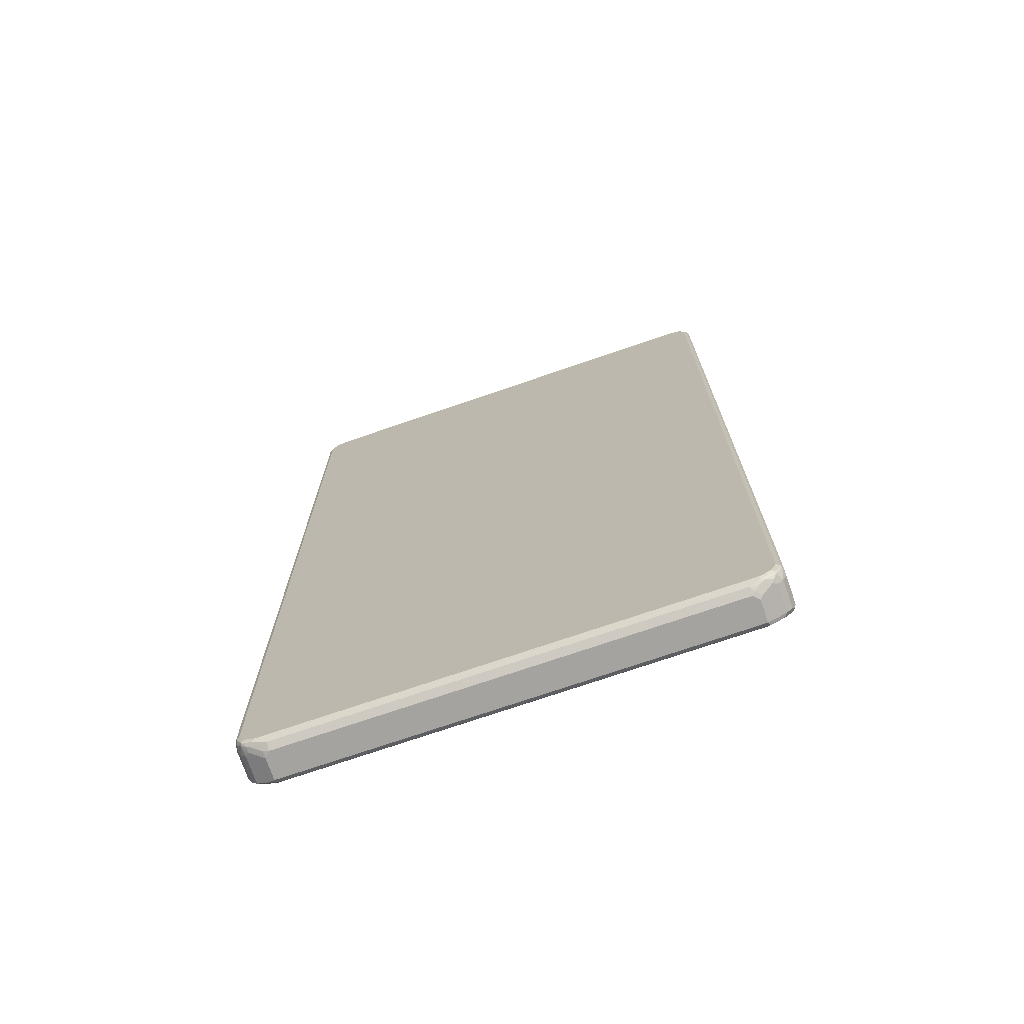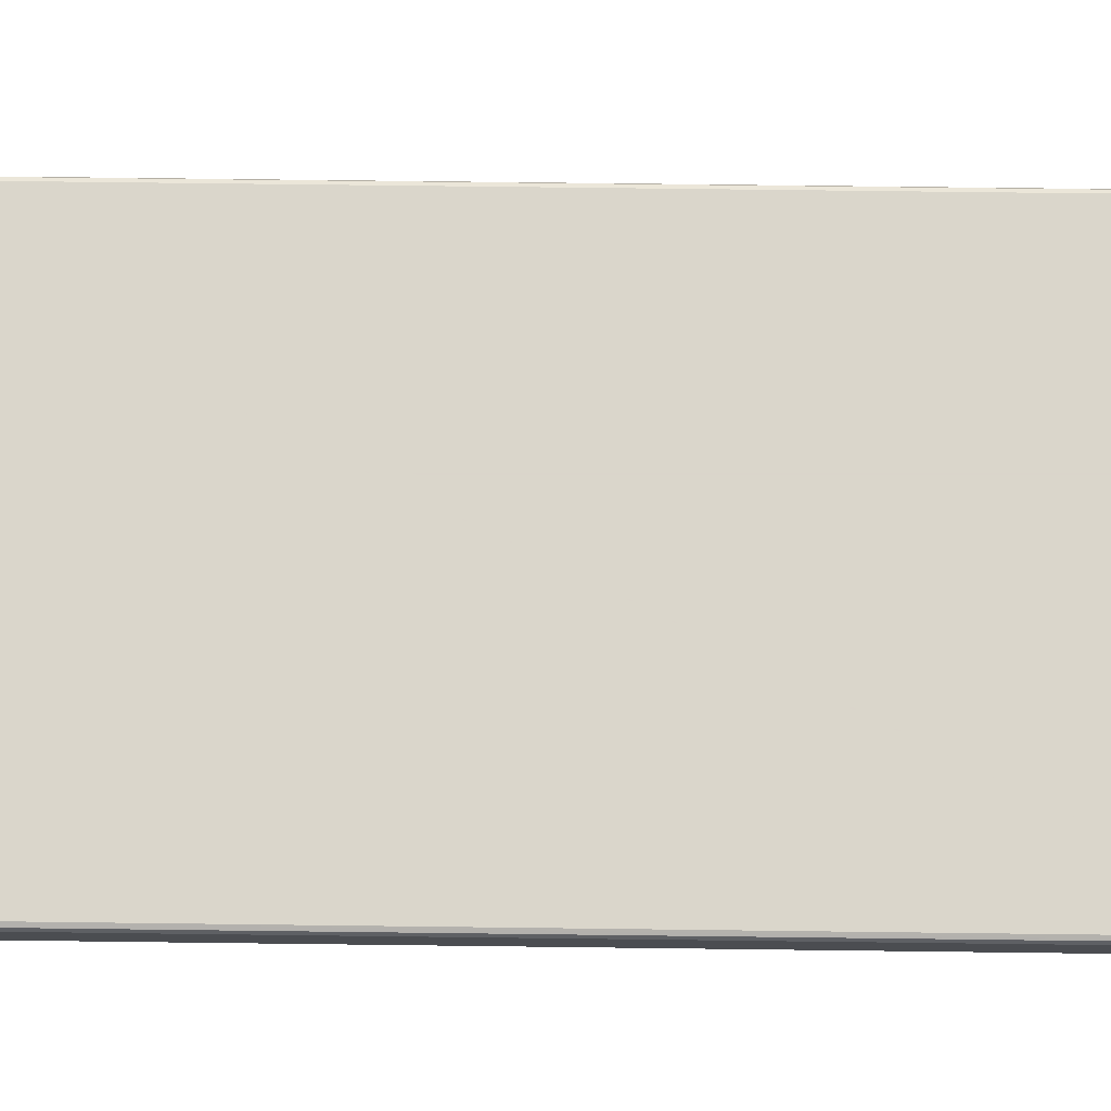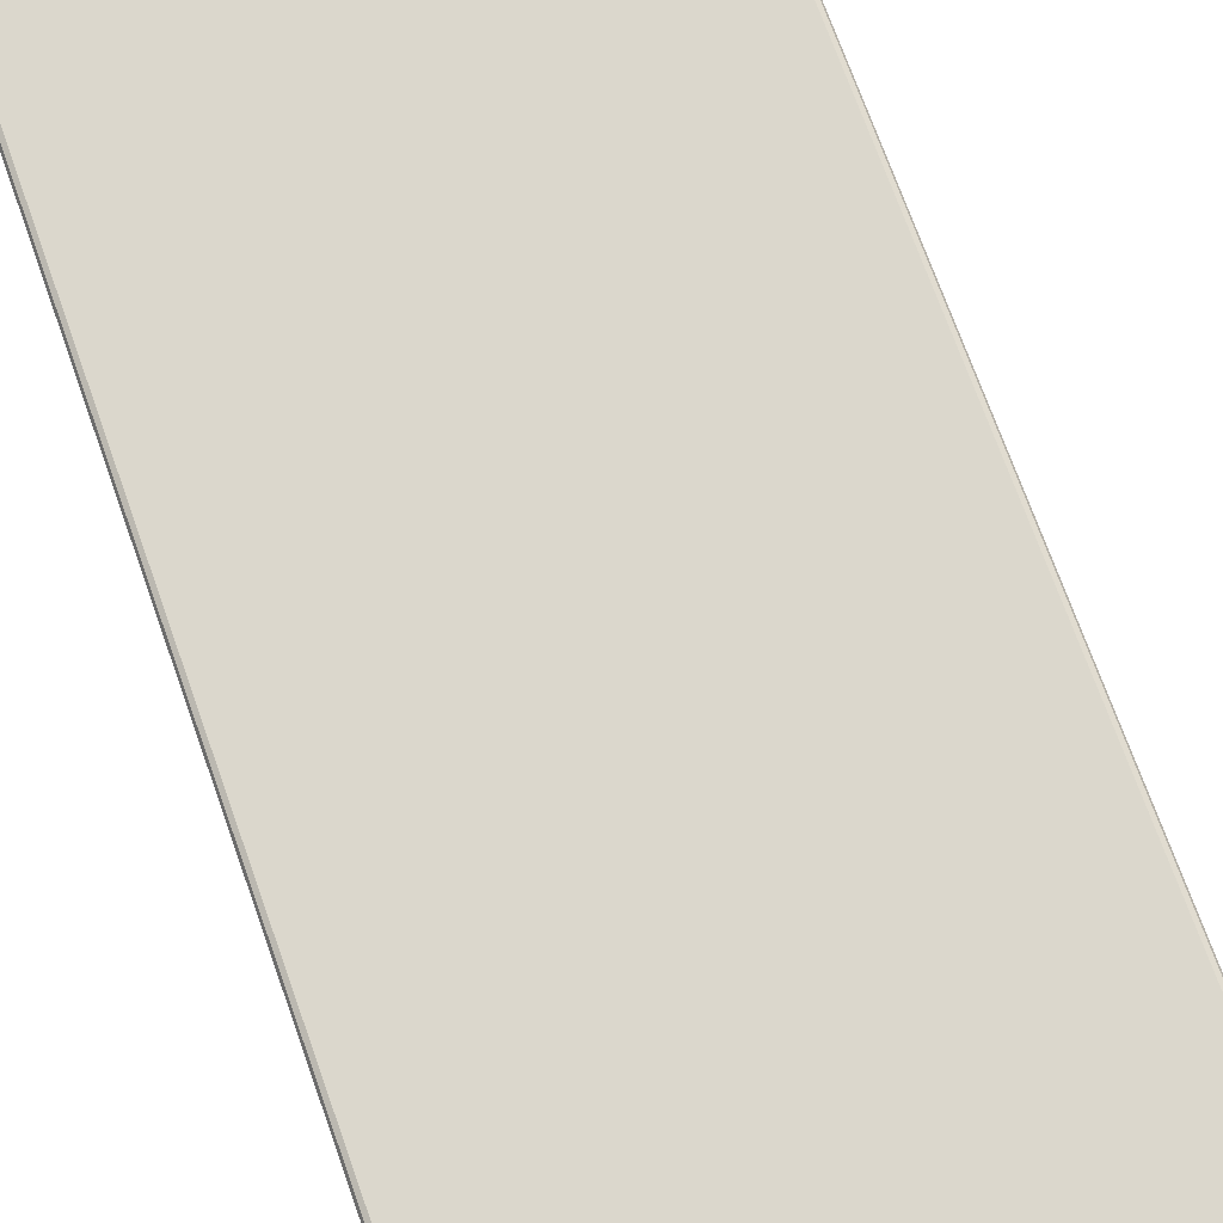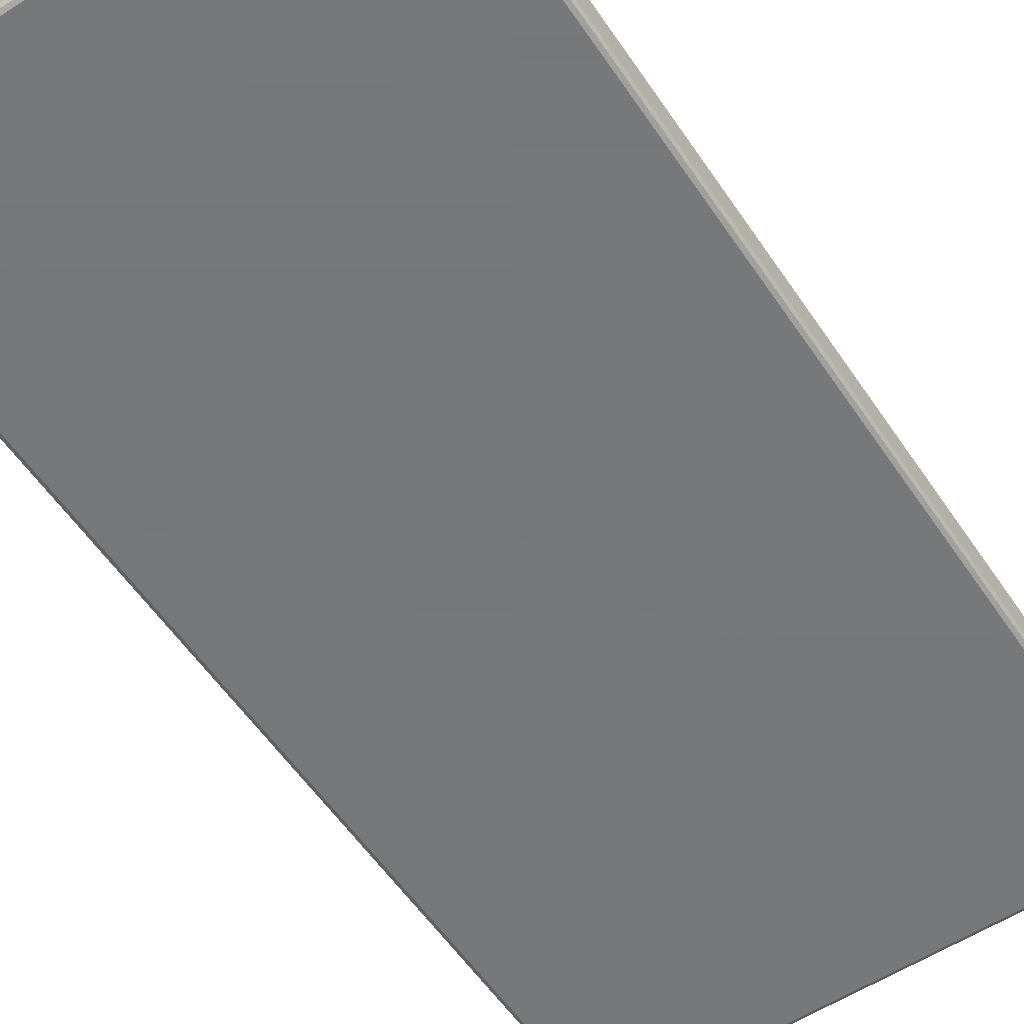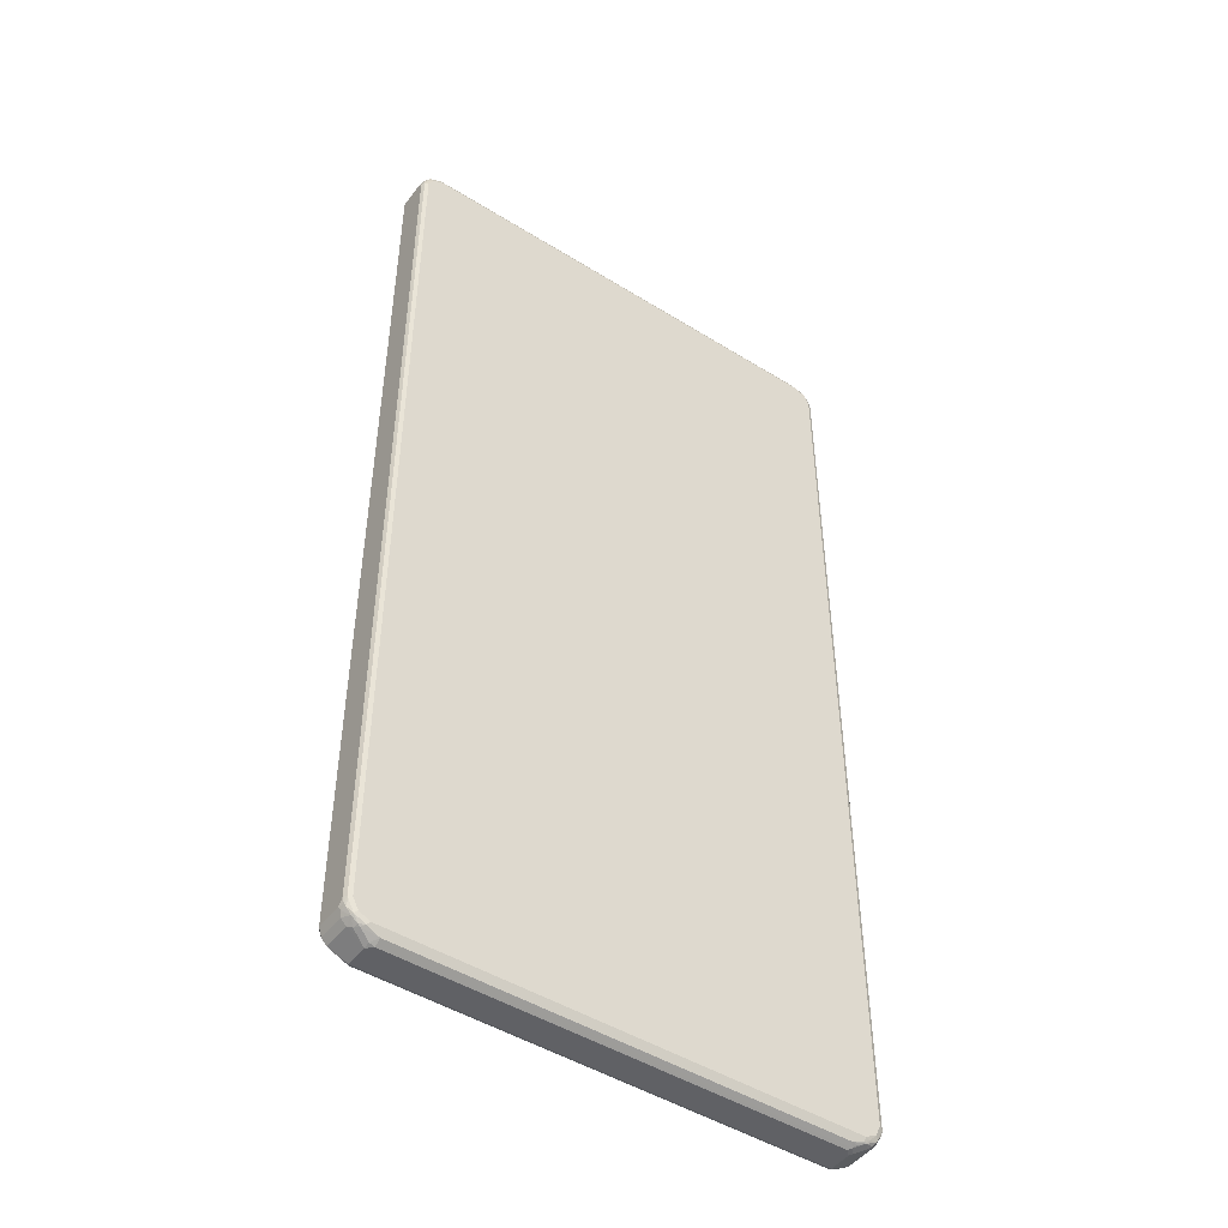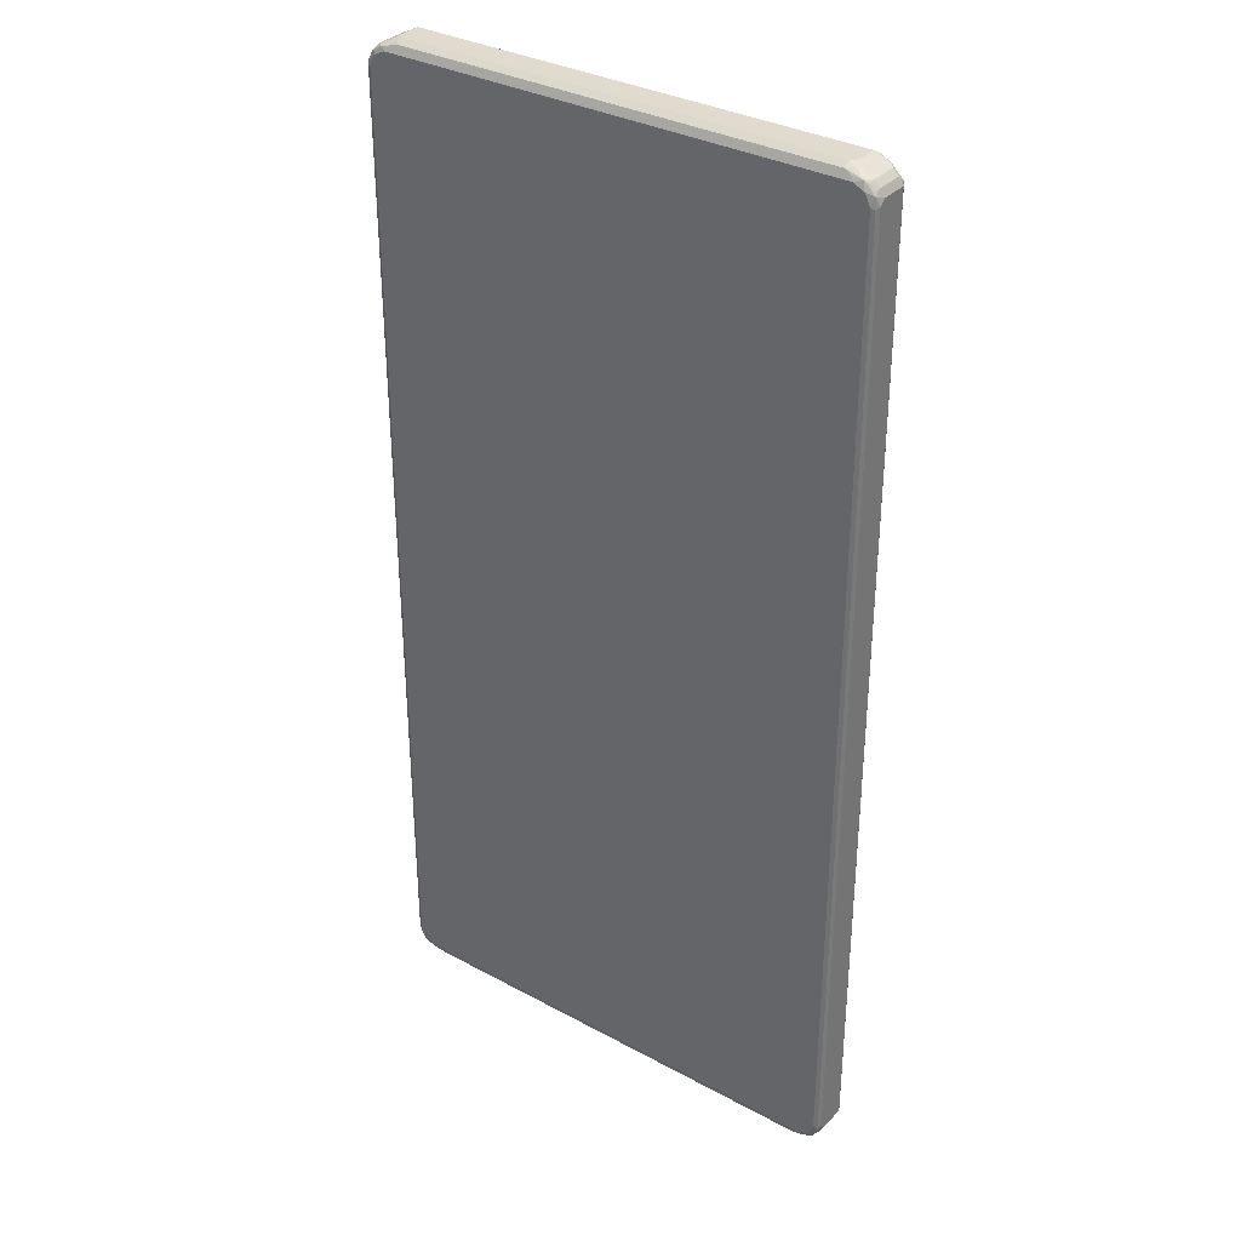
<metadata>
{"format":"obj","ext":"obj","renderer":"f3d","projection":"perspective","resolution":1024,"background":"white","views":[{"elev":-72.8,"azim":19.0,"up":"+Y"},{"elev":74.1,"azim":-89.3,"up":"+Z"},{"elev":73.2,"azim":160.3,"up":"+Z"},{"elev":-57.3,"azim":33.8,"up":"+Z"},{"elev":-47.5,"azim":-35.0,"up":"+Y"},{"elev":33.6,"azim":36.4,"up":"+Y"}]}
</metadata>
<code>
v -0.4454 -0.8519 -0.02905
v -0.4421 -0.8488 -0.0355
v -0.4405 -0.8568 -0.03389
v -0.4389 -0.8648 -0.03227
v -0.4454 -0.8519 0.01937
v -0.4454 0.8519 -0.02905
v -0.4356 -0.8519 -0.03873
v -0.4341 -0.8601 -0.03712
v -0.4421 0.8552 -0.0355
v -0.4292 -0.8746 -0.03227
v -0.4389 -0.8648 0.01614
v -0.443 -0.8519 0.03025
v -0.4454 -0.8423 0.02905
v -0.4421 -0.8584 0.02259
v -0.4454 0.8519 0.01937
v -0.443 0.8568 0.0242
v -0.4389 0.8648 -0.02905
v -0.4405 0.8592 -0.03389
v -0.426 -0.8617 -0.03873
v -0.4356 0.8519 -0.03873
v -0.4244 -0.8697 -0.03712
v -0.4356 0.8629 -0.0363
v -0.4292 -0.8746 0.01614
v -0.405 -0.8795 -0.03712
v -0.4018 -0.8859 -0.03389
v -0.4098 -0.8842 -0.03227
v -0.3969 -0.8908 -0.02905
v -0.4324 -0.8681 0.03227
v -0.4405 -0.8568 0.03147
v -0.4405 -0.8472 0.0363
v -0.4421 -0.8423 0.0355
v -0.443 0.8472 0.03389
v -0.4454 0.8423 0.02905
v -0.4393 0.8617 0.02905
v -0.4389 0.8648 0.01937
v -0.4292 0.8746 -0.02905
v -0.4163 -0.8713 -0.03873
v -0.426 0.8617 -0.03873
v -0.426 0.8725 -0.0363
v -0.3969 -0.8908 0.009683
v -0.4163 -0.881 0.01937
v -0.4227 -0.8777 0.02259
v -0.3969 -0.881 -0.03873
v -0.3937 -0.8875 -0.0355
v 0.3969 -0.8908 -0.02905
v -0.4212 -0.8761 0.03147
v -0.4308 -0.8666 0.0363
v -0.4356 -0.8423 0.03873
v -0.4356 0.8423 0.03873
v -0.4421 0.8423 0.0355
v -0.4369 0.8519 0.0363
v -0.4333 0.8666 0.03389
v -0.4292 0.8746 0.01937
v -0.4018 0.8884 -0.03389
v -0.4212 0.8786 -0.03389
v -0.4163 0.8713 -0.03873
v -0.4066 0.8822 -0.0363
v -0.3872 -0.8908 0.01937
v -0.3969 -0.8884 0.02057
v -0.4163 -0.8786 0.03025
v 0.3969 -0.881 -0.03873
v 0.4001 -0.8875 -0.0355
v 0.4018 -0.8884 0.01452
v 0.3969 -0.8908 0.009683
v 0.4042 -0.8859 -0.03389
v 0.4292 -0.8746 -0.02905
v -0.4115 -0.8761 0.0363
v -0.426 -0.8617 0.03873
v -0.426 0.8617 0.03873
v -0.4292 0.8681 0.0355
v -0.4187 0.8761 0.03389
v -0.4175 0.8786 0.02905
v -0.4163 0.881 0.01937
v -0.3969 0.8908 0.009683
v -0.3969 0.8908 -0.02905
v 0.3969 0.8908 -0.02905
v 0.3969 0.8875 -0.0355
v -0.3969 0.8875 -0.0355
v -0.3969 0.881 -0.03873
v 0.3872 -0.8908 0.01937
v 0.3921 -0.8884 0.0242
v -0.3872 -0.8842 0.03227
v 0.4163 -0.8713 -0.03873
v 0.4195 -0.8777 -0.0355
v 0.4292 -0.8746 0.01937
v 0.4212 -0.8786 0.0242
v 0.4236 -0.8761 -0.03389
v 0.4272 -0.8713 -0.0363
v 0.4369 -0.8617 -0.0363
v 0.4389 -0.8648 -0.02905
v 0.4066 -0.8777 0.0355
v 0.4066 -0.8713 0.03873
v -0.4066 -0.8713 0.03873
v 0.3872 -0.8842 0.03227
v -0.4066 0.8713 0.03873
v -0.4098 0.8777 0.0355
v -0.3994 0.8859 0.0242
v -0.3981 0.8884 0.01937
v -0.3872 0.8908 0.01937
v 0.4034 0.8875 -0.03227
v 0.4018 0.8859 -0.0363
v 0.3969 0.8908 0.009683
v 0.4292 0.8746 -0.02582
v 0.4163 0.881 -0.02905
v 0.3969 0.881 -0.03873
v 0.4115 -0.8786 0.03389
v 0.3969 -0.8847 0.02905
v 0.426 -0.8617 -0.03873
v 0.4308 -0.869 0.03389
v 0.426 -0.8749 0.02905
v 0.4389 -0.8648 0.01937
v 0.4356 -0.8519 -0.03873
v 0.4421 -0.8519 -0.0355
v 0.443 -0.8568 -0.03389
v 0.4163 -0.8725 0.0363
v 0.426 -0.8617 0.03873
v 0.4066 0.8713 0.03873
v -0.384 0.8842 0.03227
v -0.3905 0.8875 0.02582
v 0.3872 0.8908 0.01937
v 0.4227 0.8777 -0.03227
v 0.4212 0.8761 -0.0363
v 0.4018 0.8859 0.0242
v 0.4163 0.881 0.01937
v 0.4292 0.8746 0.02259
v 0.4389 0.8648 -0.02582
v 0.4324 0.8681 -0.03227
v 0.4163 0.8713 -0.03873
v 0.4405 -0.8543 0.03389
v 0.4324 -0.8648 0.0355
v 0.4454 -0.8519 0.01937
v 0.443 -0.8531 0.02905
v 0.4356 0.8519 -0.03873
v 0.4405 0.8568 -0.0363
v 0.4421 0.8519 -0.0355
v 0.4454 -0.8519 -0.02905
v 0.4454 0.8519 -0.02905
v 0.4356 -0.8423 0.03873
v 0.4212 0.8761 0.03389
v 0.4034 0.8777 0.0355
v 0.426 0.8617 0.03873
v 0.3905 0.8842 0.03227
v 0.4308 0.8666 -0.0363
v 0.4276 0.873 0.03066
v 0.4389 0.8648 0.02259
v 0.4421 0.8584 -0.03227
v 0.426 0.8617 -0.03873
v 0.4421 -0.8455 0.0355
v 0.4454 -0.8423 0.02905
v 0.4454 0.8519 0.01937
v 0.4356 0.8423 0.03873
v 0.4308 0.8666 0.03389
v 0.4405 0.8568 0.03389
v 0.4373 0.8632 0.03066
v 0.4421 0.839 0.0355
v 0.4454 0.8423 0.02905
f 1 2 3
f 1 3 4
f 1 4 11
f 1 11 5
f 1 5 13
f 1 13 33
f 1 33 15
f 1 15 6
f 1 6 9
f 1 9 2
f 2 7 8
f 2 8 3
f 2 9 20
f 2 20 7
f 3 8 4
f 4 10 23
f 4 23 11
f 4 8 10
f 5 12 13
f 5 11 14
f 5 14 12
f 6 15 16
f 6 16 17
f 6 17 18
f 6 18 9
f 7 19 8
f 7 20 38
f 7 38 56
f 7 56 79
f 7 79 105
f 7 105 128
f 7 128 147
f 7 147 133
f 7 133 112
f 7 112 108
f 7 108 83
f 7 83 61
f 7 61 43
f 7 43 37
f 7 37 19
f 8 19 37
f 8 37 21
f 8 21 10
f 9 18 22
f 9 22 20
f 10 21 24
f 10 24 25
f 10 25 26
f 10 26 27
f 10 27 40
f 10 40 23
f 11 23 28
f 11 28 14
f 12 14 29
f 12 29 30
f 12 30 31
f 12 31 13
f 13 31 32
f 13 32 33
f 14 28 29
f 15 33 32
f 15 32 16
f 16 34 35
f 16 35 17
f 16 32 34
f 17 22 18
f 17 35 53
f 17 53 36
f 17 36 22
f 20 22 38
f 21 37 43
f 21 43 24
f 22 36 39
f 22 39 56
f 22 56 38
f 23 40 41
f 23 41 42
f 23 42 28
f 24 43 44
f 24 44 25
f 25 44 27
f 25 27 26
f 27 44 62
f 27 62 45
f 27 45 64
f 27 64 80
f 27 80 58
f 27 58 40
f 28 42 46
f 28 46 47
f 28 47 29
f 29 47 30
f 30 47 68
f 30 68 48
f 30 48 49
f 30 49 50
f 30 50 31
f 31 50 32
f 32 50 51
f 32 51 52
f 32 52 34
f 34 52 35
f 35 52 53
f 36 53 54
f 36 54 55
f 36 55 39
f 39 55 54
f 39 54 57
f 39 57 79
f 39 79 56
f 40 58 59
f 40 59 60
f 40 60 41
f 41 60 42
f 42 60 46
f 43 61 62
f 43 62 44
f 45 63 64
f 45 62 65
f 45 65 66
f 45 66 63
f 46 67 47
f 46 60 67
f 47 67 93
f 47 93 68
f 48 68 93
f 48 93 92
f 48 92 116
f 48 116 138
f 48 138 151
f 48 151 141
f 48 141 117
f 48 117 95
f 48 95 69
f 48 69 49
f 49 69 51
f 49 51 50
f 51 69 70
f 51 70 52
f 52 70 71
f 52 71 53
f 53 71 72
f 53 72 73
f 53 73 74
f 53 74 54
f 54 74 75
f 54 75 76
f 54 76 77
f 54 77 78
f 54 78 57
f 57 78 79
f 58 80 81
f 58 81 82
f 58 82 59
f 59 82 60
f 60 82 67
f 61 83 84
f 61 84 62
f 62 84 87
f 62 87 65
f 63 81 80
f 63 80 64
f 63 66 85
f 63 85 86
f 63 86 106
f 63 106 81
f 65 87 66
f 66 87 88
f 66 88 89
f 66 89 90
f 66 90 111
f 66 111 85
f 67 91 92
f 67 92 93
f 67 82 94
f 67 94 91
f 69 95 96
f 69 96 70
f 70 96 71
f 71 96 119
f 71 119 97
f 71 97 98
f 71 98 72
f 72 98 74
f 72 74 73
f 74 98 99
f 74 99 120
f 74 120 102
f 74 102 76
f 74 76 75
f 76 100 101
f 76 101 77
f 76 102 125
f 76 125 103
f 76 103 104
f 76 104 121
f 76 121 100
f 77 101 78
f 78 101 79
f 79 101 105
f 81 106 107
f 81 107 94
f 81 94 82
f 83 88 84
f 83 108 89
f 83 89 88
f 84 88 87
f 85 109 110
f 85 110 86
f 85 111 109
f 86 110 106
f 89 108 112
f 89 112 113
f 89 113 114
f 89 114 90
f 90 114 111
f 91 115 92
f 91 94 106
f 91 106 115
f 92 115 116
f 94 107 106
f 95 117 140
f 95 140 142
f 95 142 118
f 95 118 96
f 96 118 119
f 97 119 98
f 98 119 99
f 99 119 118
f 99 118 142
f 99 142 120
f 100 121 122
f 100 122 101
f 101 122 128
f 101 128 105
f 102 120 123
f 102 123 139
f 102 139 124
f 102 124 125
f 103 126 146
f 103 146 127
f 103 127 121
f 103 121 104
f 103 125 145
f 103 145 126
f 106 110 109
f 106 109 115
f 109 111 129
f 109 129 130
f 109 130 115
f 111 114 131
f 111 131 132
f 111 132 129
f 112 133 134
f 112 134 113
f 113 134 135
f 113 135 114
f 114 136 131
f 114 135 137
f 114 137 136
f 115 130 116
f 116 130 148
f 116 148 138
f 117 139 140
f 117 141 139
f 120 142 123
f 121 127 143
f 121 143 122
f 122 143 147
f 122 147 128
f 123 142 139
f 124 139 125
f 125 139 144
f 125 144 154
f 125 154 145
f 126 137 146
f 126 145 150
f 126 150 137
f 127 146 134
f 127 134 143
f 129 132 148
f 129 148 130
f 131 136 137
f 131 137 150
f 131 150 156
f 131 156 149
f 131 149 132
f 132 149 148
f 133 147 143
f 133 143 134
f 134 146 137
f 134 137 135
f 138 148 155
f 138 155 151
f 139 152 144
f 139 142 140
f 139 141 152
f 141 151 153
f 141 153 152
f 144 152 153
f 144 153 154
f 145 154 153
f 145 153 150
f 148 149 156
f 148 156 155
f 150 153 156
f 151 155 153
f 153 155 156

</code>
